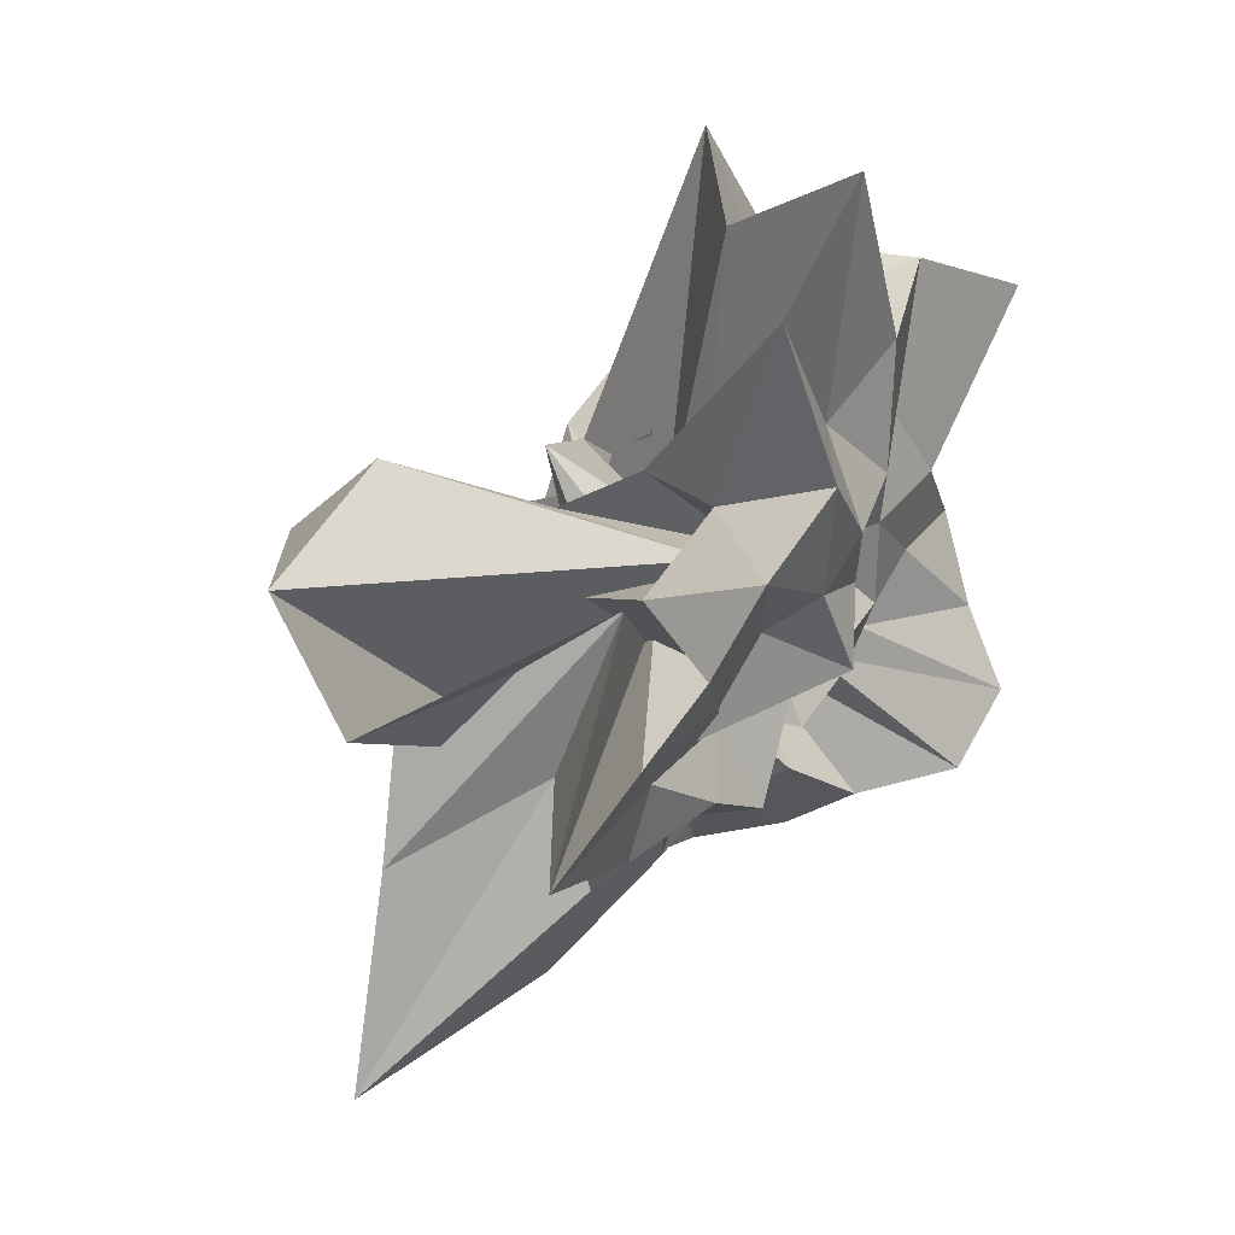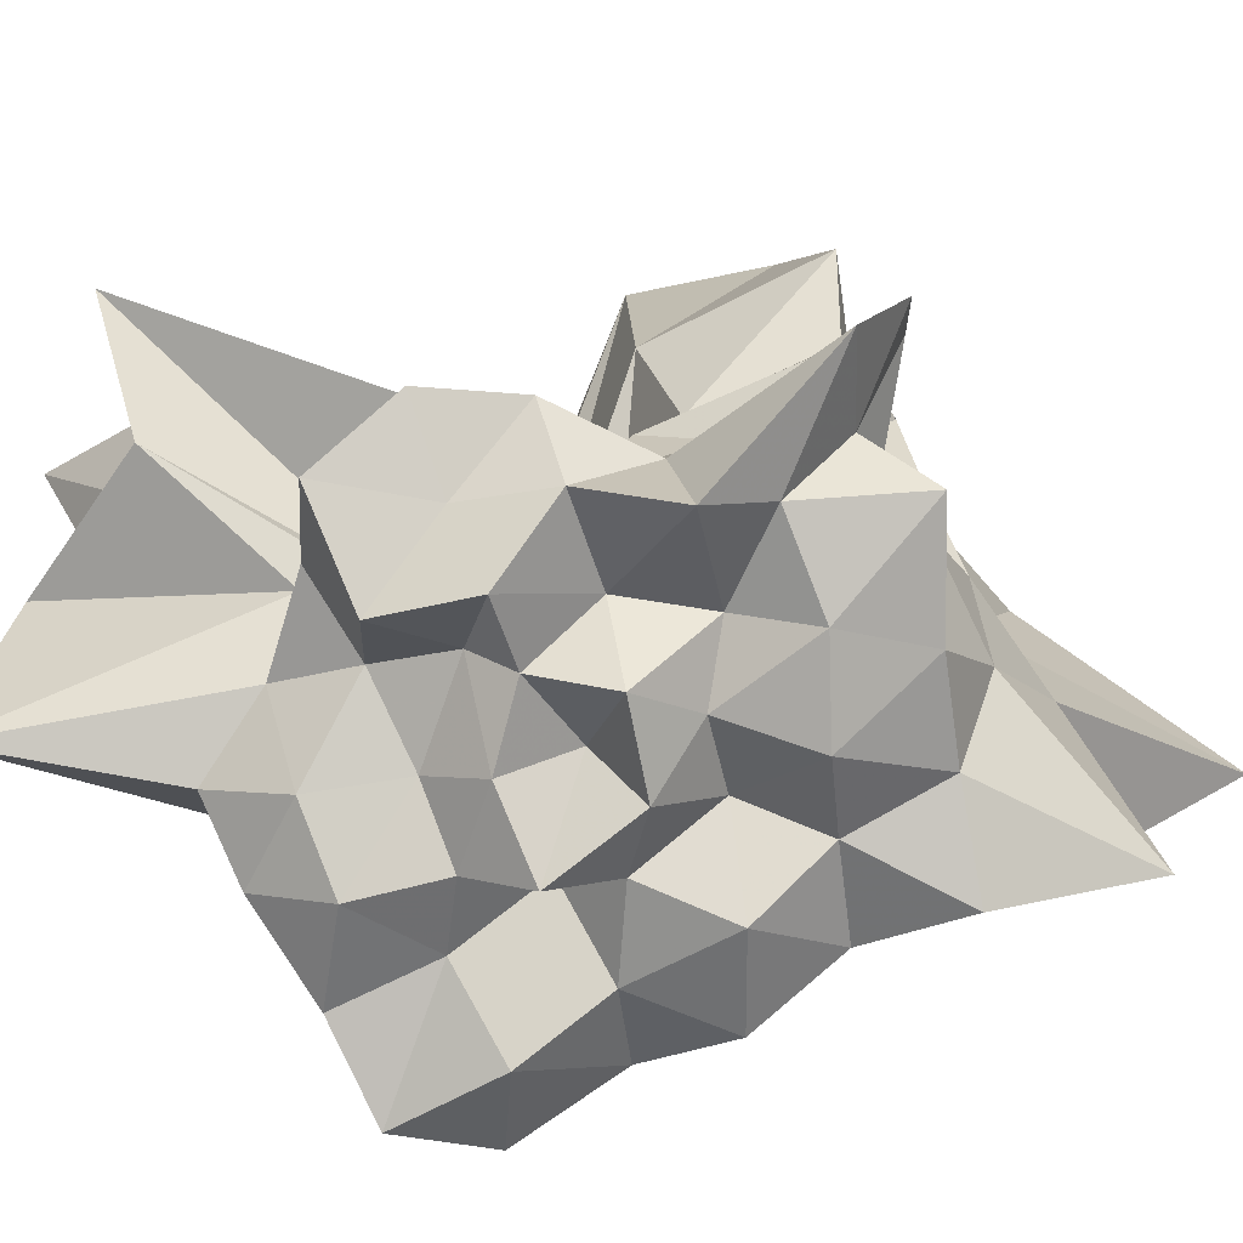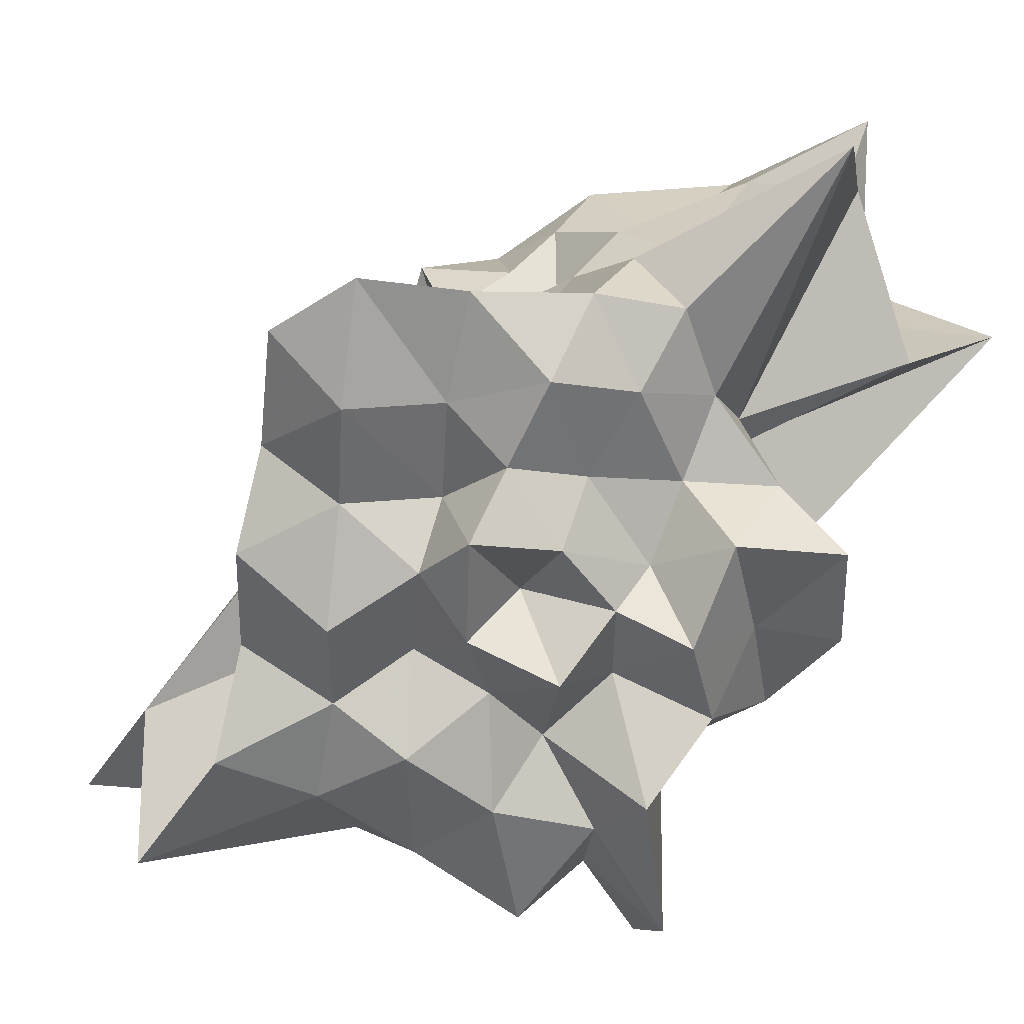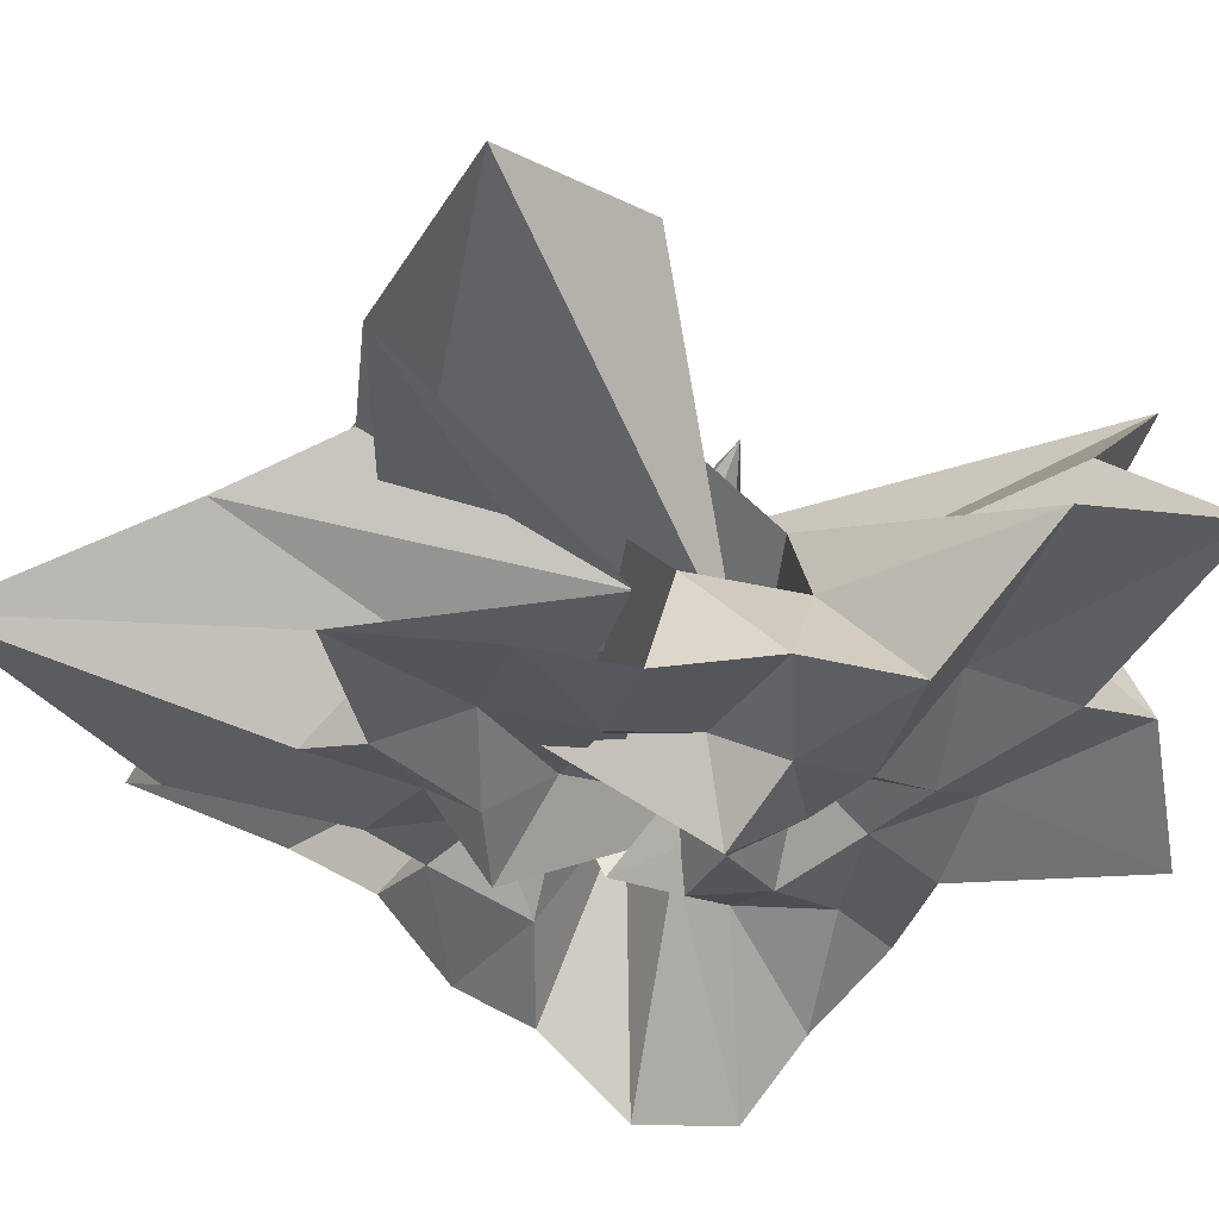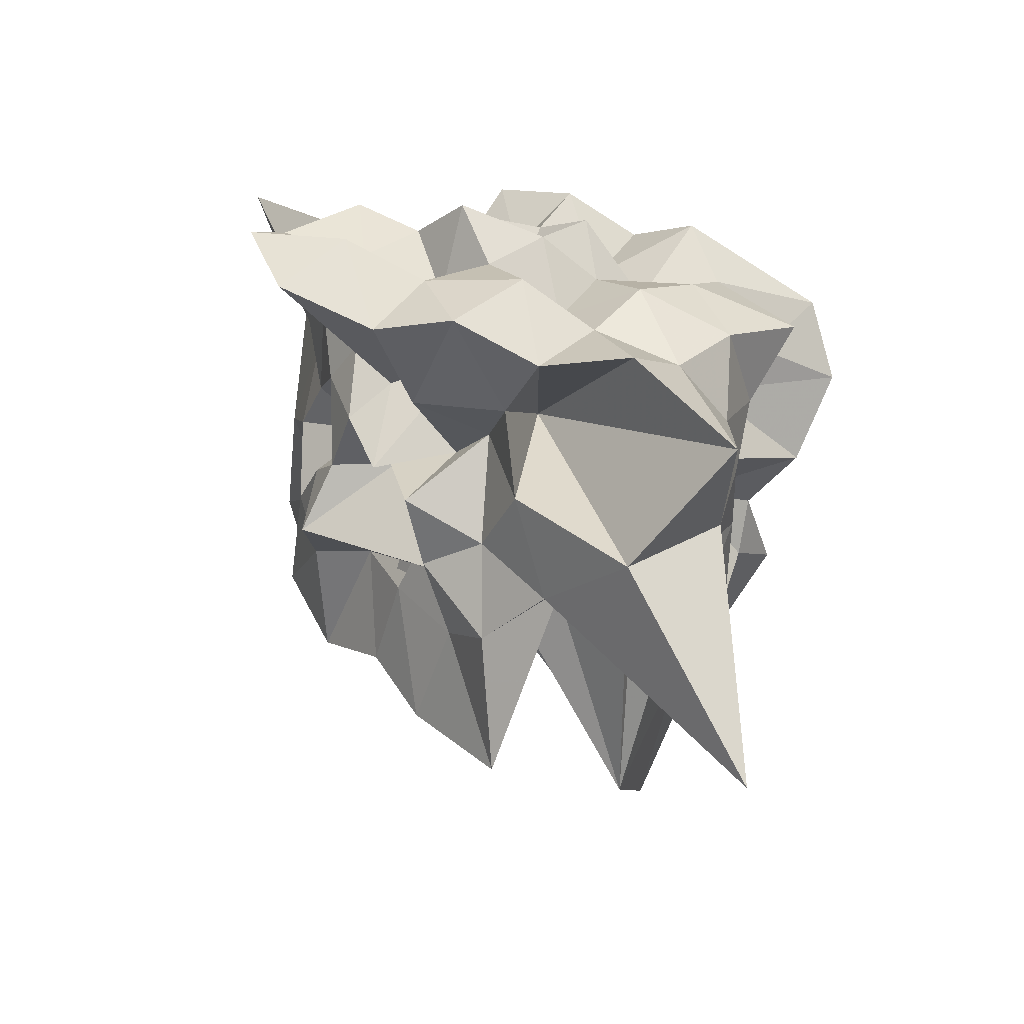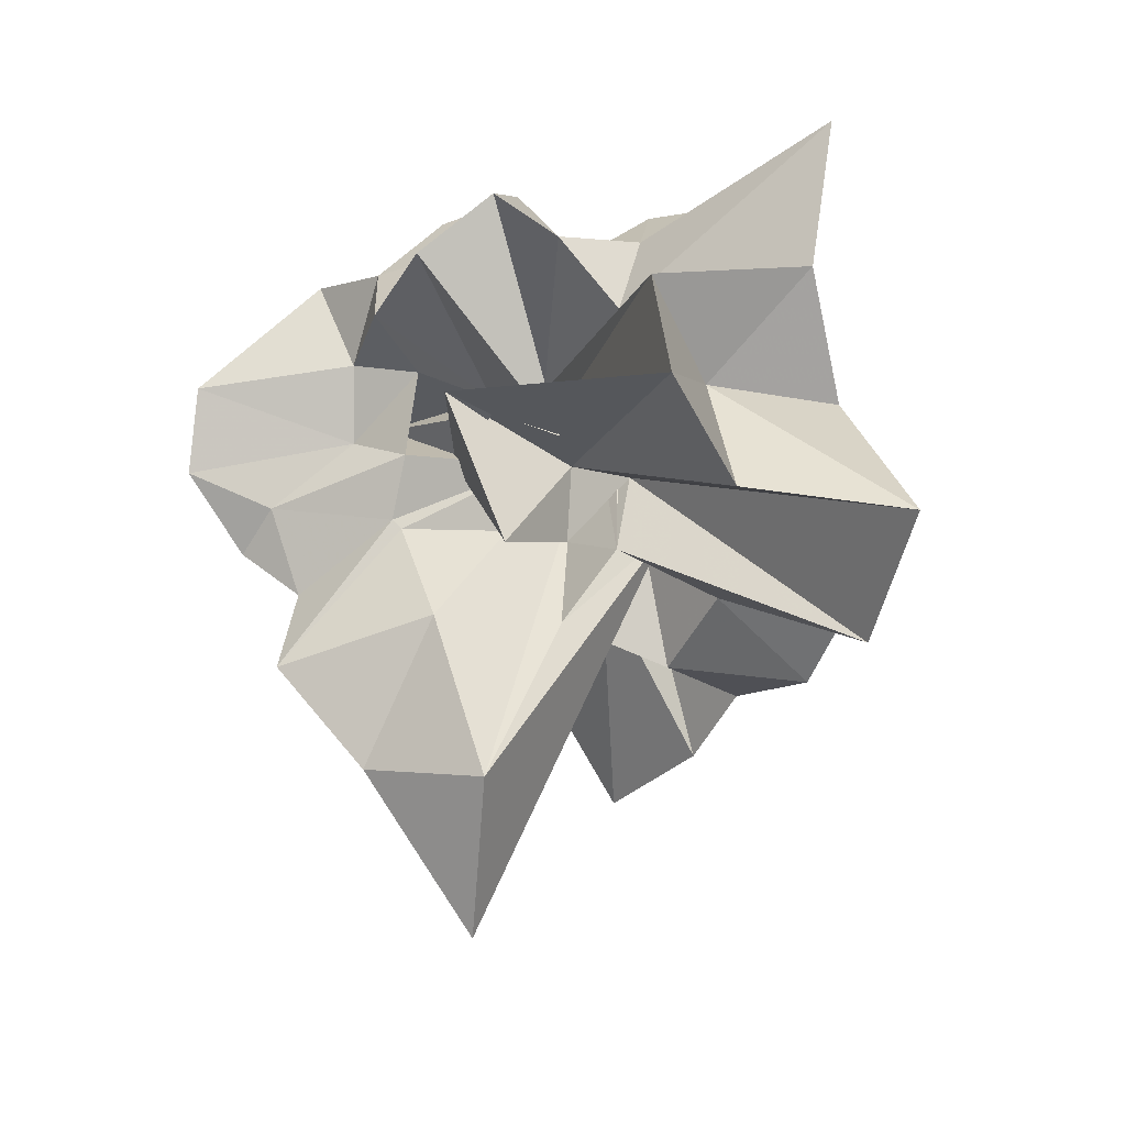
<metadata>
{"format":"obj","ext":"obj","renderer":"f3d","projection":"perspective","resolution":1024,"background":"white","views":[{"elev":0.4,"azim":16.5,"up":"+Y"},{"elev":-73.7,"azim":-134.1,"up":"+Z"},{"elev":-71.1,"azim":98.8,"up":"+Z"},{"elev":61.2,"azim":57.8,"up":"+Z"},{"elev":-67.2,"azim":172.8,"up":"+Y"},{"elev":69.5,"azim":-17.2,"up":"+Y"}]}
</metadata>
<code>
v -0.5366 -0.002817 0.5529
v -0.02851 -0.05525 -0.7661
v 0.908 0.05144 0.4319
v 0.9898 0.256 0.6811
v 0.8663 0.7024 0.8349
v 1.122 1.665 1.319
v 0.4706 1.521 0.9461
v -0.006589 0.3216 0.181
v -0.4417 0.6514 0.572
v -0.2792 0.05484 0.3284
v -0.8502 0.2961 0.2364
v -1.578 0.2542 0.7024
v -1.381 0.006899 0.6067
v -1.296 -0.3277 0.7044
v -1.134 -0.6978 0.5818
v -1.057 -1.188 0.9418
v -0.3971 -0.7992 0.5757
v -0.0212 -1.152 0.7237
v 0.3023 -0.9048 0.4721
v 0.2798 -0.5762 0.3816
v 0.1898 -0.6591 0.6183
v 0.938 -0.3191 0.6217
v 0.6497 0.2089 0.2297
v 1.03 0.518 0.3488
v 1.108 1.076 0.5496
v 0.5547 1.207 0.3391
v 0.2852 2.01 0.5806
v -0.4995 0.7199 -0.1867
v -0.5076 0.1544 -0.04076
v -0.158 0.1506 0.05338
v -0.8792 0.3086 0.1855
v -1.393 0.07519 0.3286
v -1.03 -0.0713 0.2612
v -1.242 -0.4824 0.2393
v -0.9988 -0.9255 0.2788
v -1.245 -2.215 0.8008
v -0.285 -1.31 0.4022
v 0.03299 -0.9896 0.2929
v 0.428 -0.95 0.1276
v 0.6703 0.06059 0.06024
v 0.4922 -0.2232 0.2296
v 0.822 -0.2222 0.2813
v 0.9411 0.3135 0.06593
v 0.9905 0.7884 -0.0475
v 1.119 1.474 0.05401
v 0.4208 1.587 -0.06399
v 0.1239 0.4722 -0.1469
v -0.3126 0.6558 -0.04668
v -0.7624 0.01159 -0.3858
v -0.7389 0.4258 -0.06194
v -1.402 0.1662 -0.09438
v -1.593 0.003987 0.02567
v -1.113 -0.3274 -0.03662
v -1.18 -0.6986 -0.1259
v -1.068 -1.242 -0.05621
v -0.6098 -1.728 0.003441
v -0.0883 -1.191 -0.04557
v 0.05688 -0.7326 -0.1805
v 0.2004 -0.5164 0.01729
v 0.6042 -0.5883 0.1226
v 0.7571 -0.3484 -0.03576
v 0.8811 -0.03939 -0.1289
v 1.092 0.5602 -0.3784
v 1.451 1.418 -0.6276
v 0.3602 0.879 -0.2741
v 0.01672 0.07178 -0.3348
v -0.06528 0.7237 0.1809
v -0.259 0.2788 -0.2799
v -0.5699 0.4936 -0.4172
v -0.946 0.2556 -0.2607
v -1.73 0.1599 -0.3876
v -1.054 -0.1211 -0.3291
v -1.228 -0.441 -0.4125
v -1.066 -0.8888 -0.452
v -1.007 -1.758 -0.6361
v -0.1861 -0.3887 -0.1918
v 0.004719 -1 -0.4083
v 0.4453 -0.7984 -0.3209
v 0.2029 -0.2478 -0.3904
v 0.5653 -0.2653 -0.2161
v 0.7639 -0.1466 -0.3511
v 0.9657 0.203 -0.4259
v 0.9546 0.724 -0.7126
v 0.5723 0.7904 -0.6111
v 0.1886 0.9859 -0.6552
v -0.05804 1.198 -0.8417
v -0.4643 1.142 -0.6831
v -0.7078 0.8219 -0.5986
v -0.8441 0.3851 -0.5905
v -1.577 0.2864 -0.7407
v -1.314 0.006613 -0.5422
v -1.409 -0.2763 -0.772
v -1.047 -0.6343 -0.8024
v -0.7837 -0.9789 -0.7324
v -0.5297 -1.33 -0.8603
v -0.1153 -1.163 -0.7074
v 0.3046 -1.09 -0.8547
v 0.6719 -0.9373 -0.7135
v 1.139 -0.8149 -0.8307
v 1.321 -0.4479 -0.9701
v 1.183 -0.05193 -0.8713
v 1.086 0.3936 -0.7896
v 0.8664 -0.007637 0.8754
v 1.001 0.4242 1.239
v 0.8644 1.05 1.619
v 0.2192 0.4395 0.3605
v -0.1284 0.2404 0.5069
v 0.1916 0.07714 -0.06103
v -0.8351 0.5012 0.7573
v -1.332 0.2724 1.292
v -1.147 -0.1935 1.155
v -0.9636 -0.6304 1.048
v -0.02519 -0.06828 0.7557
v -0.1548 -1.223 1.4
v 0.1296 -0.8011 0.8835
v 0.409 -0.4684 0.8193
v 0.5767 -0.163 0.7677
v 0.7555 0.03359 1.428
v 0.4341 0.3575 1.015
v 0.04289 0.5256 0.7108
v -0.284 0.3632 0.9208
v -0.8348 0.5496 1.562
v -1.073 0.01034 2.118
v -0.8793 -0.5957 1.785
v -0.07942 -0.08796 0.07906
v 0.2404 -0.7128 1.415
v 0.4829 -0.3618 1.285
v 0.1657 -0.02702 1.149
v 0.3156 0.2129 -0.1097
v 0.3255 0.1468 0.572
v -0.6804 -0.7179 0.03119
v 0.3317 -0.4263 -0.159
v 0.7025 0.5102 -0.8582
v 0.2808 0.6202 -0.6962
v 0.102 0.7782 -1.012
v -0.308 0.8114 -0.8101
v -0.6211 0.6009 -0.9014
v -0.8828 0.3028 -1.069
v -1.035 0.08418 -0.8505
v -0.8671 -0.2909 -0.9316
v -0.5831 -0.5836 -0.962
v -0.3724 -0.8386 -0.8104
v -0.003967 -0.786 -1.001
v 0.4567 -0.6647 -0.8989
v 0.8568 -0.5798 -1.032
v 0.7701 -0.2065 -0.851
v 0.8326 0.1914 -0.996
v 0.3967 0.2696 -0.826
v -0.0007082 0.4509 -0.8011
v -0.2496 0.5665 -1.09
v -0.4302 0.2458 -0.7588
v -0.6452 -0.05989 -0.7621
v -0.3934 -0.2305 -0.8784
v -0.2202 -0.5005 -0.7462
v 0.1531 -0.4118 -0.9437
v 0.3663 -0.292 -0.7223
v 0.5184 -0.01979 -0.9551
v 0.1888 0.1374 -1.027
v -0.1041 0.2996 -0.9612
v -0.3193 0.05127 -1.098
v -0.09789 -0.2673 -1.074
v 0.3148 -0.1916 -1.163
f 3 23 4
f 4 23 24
f 4 24 5
f 5 24 25
f 5 25 6
f 6 25 26
f 6 26 7
f 7 26 27
f 7 27 8
f 8 27 28
f 8 28 9
f 9 28 29
f 9 29 10
f 10 29 30
f 10 30 11
f 11 30 31
f 11 31 12
f 12 31 32
f 12 32 13
f 13 32 33
f 13 33 14
f 14 33 34
f 14 34 15
f 15 34 35
f 15 35 16
f 16 35 36
f 16 36 17
f 17 36 37
f 17 37 18
f 18 37 38
f 18 38 19
f 19 38 39
f 19 39 20
f 20 39 40
f 20 40 21
f 21 40 41
f 21 41 22
f 22 41 42
f 22 42 3
f 3 42 23
f 23 43 24
f 24 43 44
f 24 44 25
f 25 44 45
f 25 45 26
f 26 45 46
f 26 46 27
f 27 46 47
f 27 47 28
f 28 47 48
f 28 48 29
f 29 48 49
f 29 49 30
f 30 49 50
f 30 50 31
f 31 50 51
f 31 51 32
f 32 51 52
f 32 52 33
f 33 52 53
f 33 53 34
f 34 53 54
f 34 54 35
f 35 54 55
f 35 55 36
f 36 55 56
f 36 56 37
f 37 56 57
f 37 57 38
f 38 57 58
f 38 58 39
f 39 58 59
f 39 59 40
f 40 59 60
f 40 60 41
f 41 60 61
f 41 61 42
f 42 61 62
f 42 62 23
f 23 62 43
f 43 63 44
f 44 63 64
f 44 64 45
f 45 64 65
f 45 65 46
f 46 65 66
f 46 66 47
f 47 66 67
f 47 67 48
f 48 67 68
f 48 68 49
f 49 68 69
f 49 69 50
f 50 69 70
f 50 70 51
f 51 70 71
f 51 71 52
f 52 71 72
f 52 72 53
f 53 72 73
f 53 73 54
f 54 73 74
f 54 74 55
f 55 74 75
f 55 75 56
f 56 75 76
f 56 76 57
f 57 76 77
f 57 77 58
f 58 77 78
f 58 78 59
f 59 78 79
f 59 79 60
f 60 79 80
f 60 80 61
f 61 80 81
f 61 81 62
f 62 81 82
f 62 82 43
f 43 82 63
f 63 83 64
f 64 83 84
f 64 84 65
f 65 84 85
f 65 85 66
f 66 85 86
f 66 86 67
f 67 86 87
f 67 87 68
f 68 87 88
f 68 88 69
f 69 88 89
f 69 89 70
f 70 89 90
f 70 90 71
f 71 90 91
f 71 91 72
f 72 91 92
f 72 92 73
f 73 92 93
f 73 93 74
f 74 93 94
f 74 94 75
f 75 94 95
f 75 95 76
f 76 95 96
f 76 96 77
f 77 96 97
f 77 97 78
f 78 97 98
f 78 98 79
f 79 98 99
f 79 99 80
f 80 99 100
f 80 100 81
f 81 100 101
f 81 101 82
f 82 101 102
f 82 102 63
f 63 102 83
f 103 104 118
f 104 119 118
f 104 105 119
f 105 120 119
f 105 106 120
f 106 107 120
f 107 121 120
f 107 108 121
f 108 122 121
f 108 109 122
f 109 110 122
f 110 123 122
f 110 111 123
f 111 124 123
f 111 112 124
f 112 113 124
f 113 125 124
f 113 114 125
f 114 126 125
f 114 115 126
f 115 116 126
f 116 127 126
f 116 117 127
f 117 118 127
f 117 103 118
f 118 119 128
f 119 129 128
f 119 120 129
f 120 121 129
f 121 130 129
f 121 122 130
f 122 123 130
f 123 131 130
f 123 124 131
f 124 125 131
f 125 132 131
f 125 126 132
f 126 127 132
f 127 128 132
f 127 118 128
f 133 148 134
f 134 148 149
f 134 149 135
f 135 149 150
f 135 150 136
f 136 150 137
f 137 150 151
f 137 151 138
f 138 151 152
f 138 152 139
f 139 152 140
f 140 152 153
f 140 153 141
f 141 153 154
f 141 154 142
f 142 154 143
f 143 154 155
f 143 155 144
f 144 155 156
f 144 156 145
f 145 156 146
f 146 156 157
f 146 157 147
f 147 157 148
f 147 148 133
f 148 158 149
f 149 158 159
f 149 159 150
f 150 159 151
f 151 159 160
f 151 160 152
f 152 160 153
f 153 160 161
f 153 161 154
f 154 161 155
f 155 161 162
f 155 162 156
f 156 162 157
f 157 162 158
f 157 158 148
f 3 4 103
f 103 4 104
f 4 5 104
f 104 5 105
f 5 6 105
f 105 6 106
f 6 7 106
f 7 8 106
f 106 8 107
f 8 9 107
f 107 9 108
f 9 10 108
f 108 10 109
f 10 11 109
f 11 12 109
f 109 12 110
f 12 13 110
f 110 13 111
f 13 14 111
f 111 14 112
f 14 15 112
f 15 16 112
f 112 16 113
f 16 17 113
f 113 17 114
f 17 18 114
f 114 18 115
f 18 19 115
f 19 20 115
f 115 20 116
f 20 21 116
f 116 21 117
f 21 22 117
f 117 22 103
f 22 3 103
f 83 133 84
f 84 133 134
f 84 134 85
f 85 134 135
f 85 135 86
f 86 135 136
f 86 136 87
f 87 136 88
f 88 136 137
f 88 137 89
f 89 137 138
f 89 138 90
f 90 138 139
f 90 139 91
f 91 139 92
f 92 139 140
f 92 140 93
f 93 140 141
f 93 141 94
f 94 141 142
f 94 142 95
f 95 142 96
f 96 142 143
f 96 143 97
f 97 143 144
f 97 144 98
f 98 144 145
f 98 145 99
f 99 145 100
f 100 145 146
f 100 146 101
f 101 146 147
f 101 147 102
f 102 147 133
f 102 133 83
f 128 129 1
f 129 130 1
f 130 131 1
f 131 132 1
f 132 128 1
f 159 158 2
f 160 159 2
f 161 160 2
f 162 161 2
f 158 162 2

</code>
